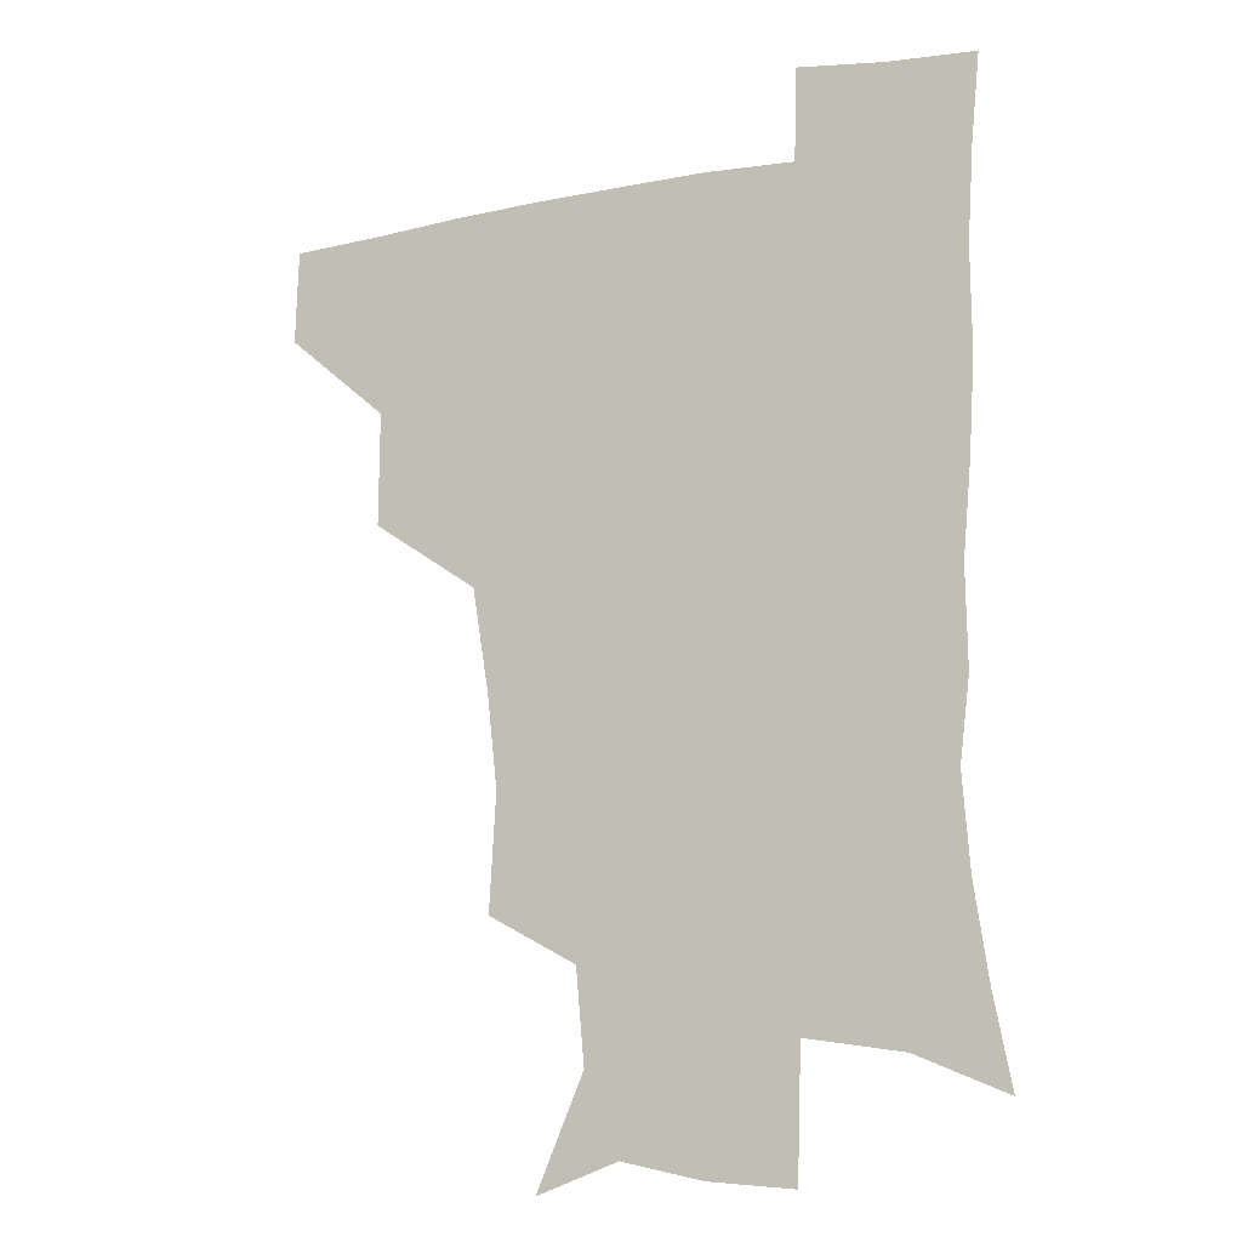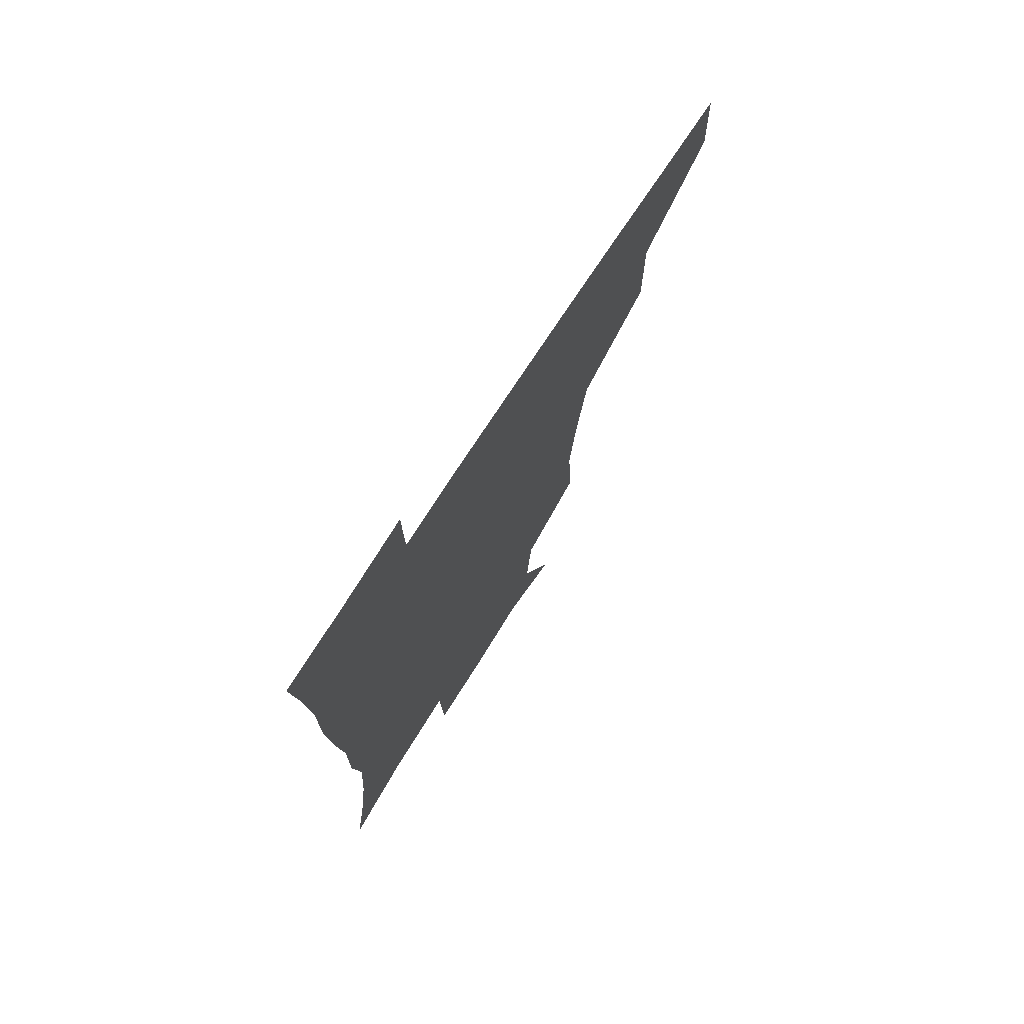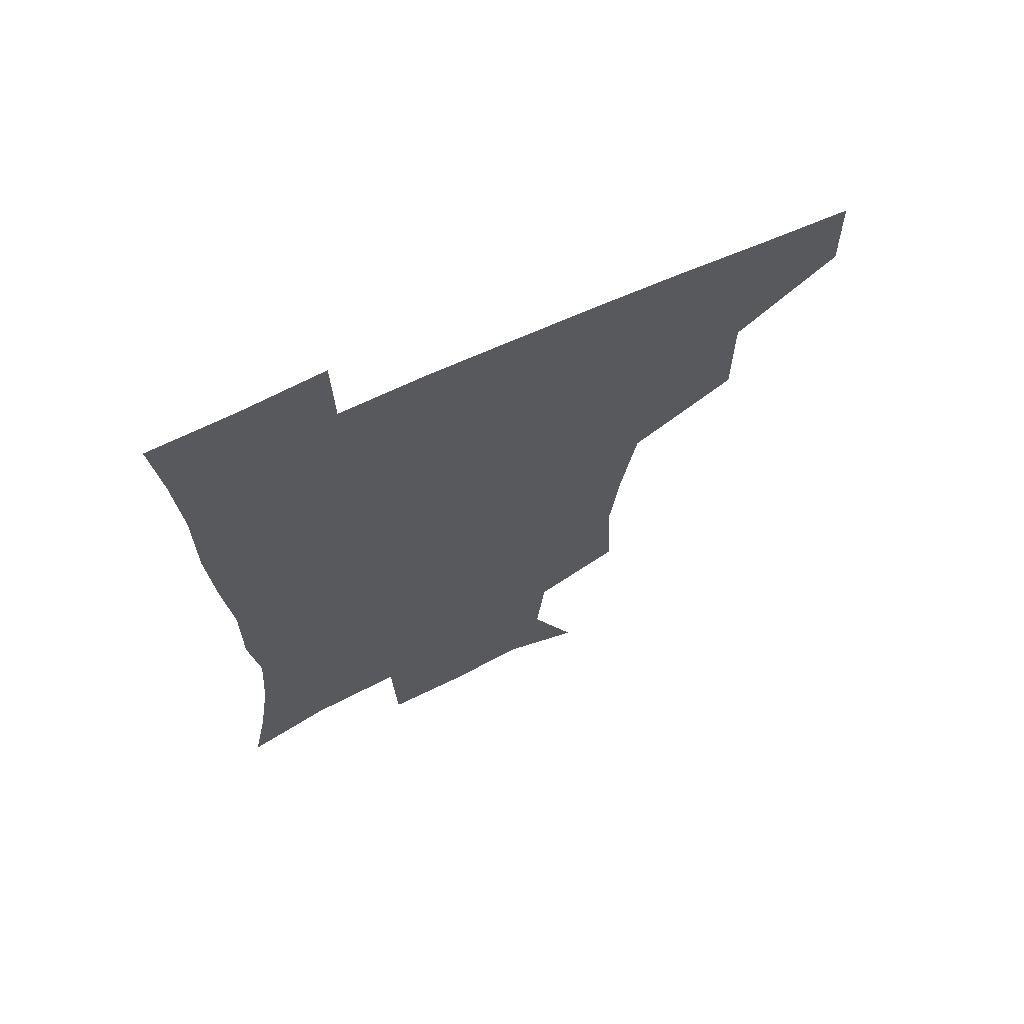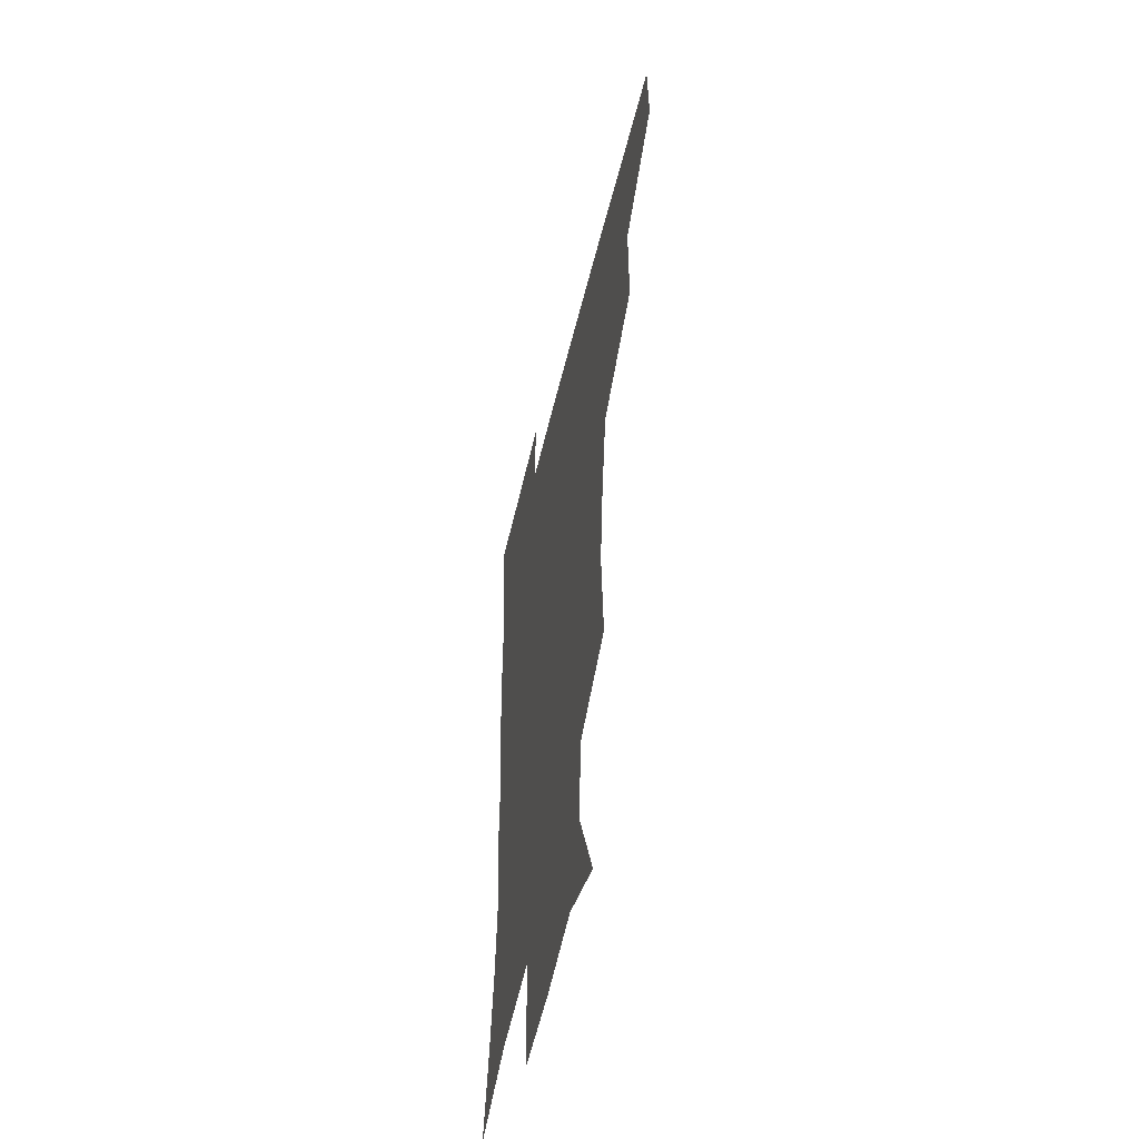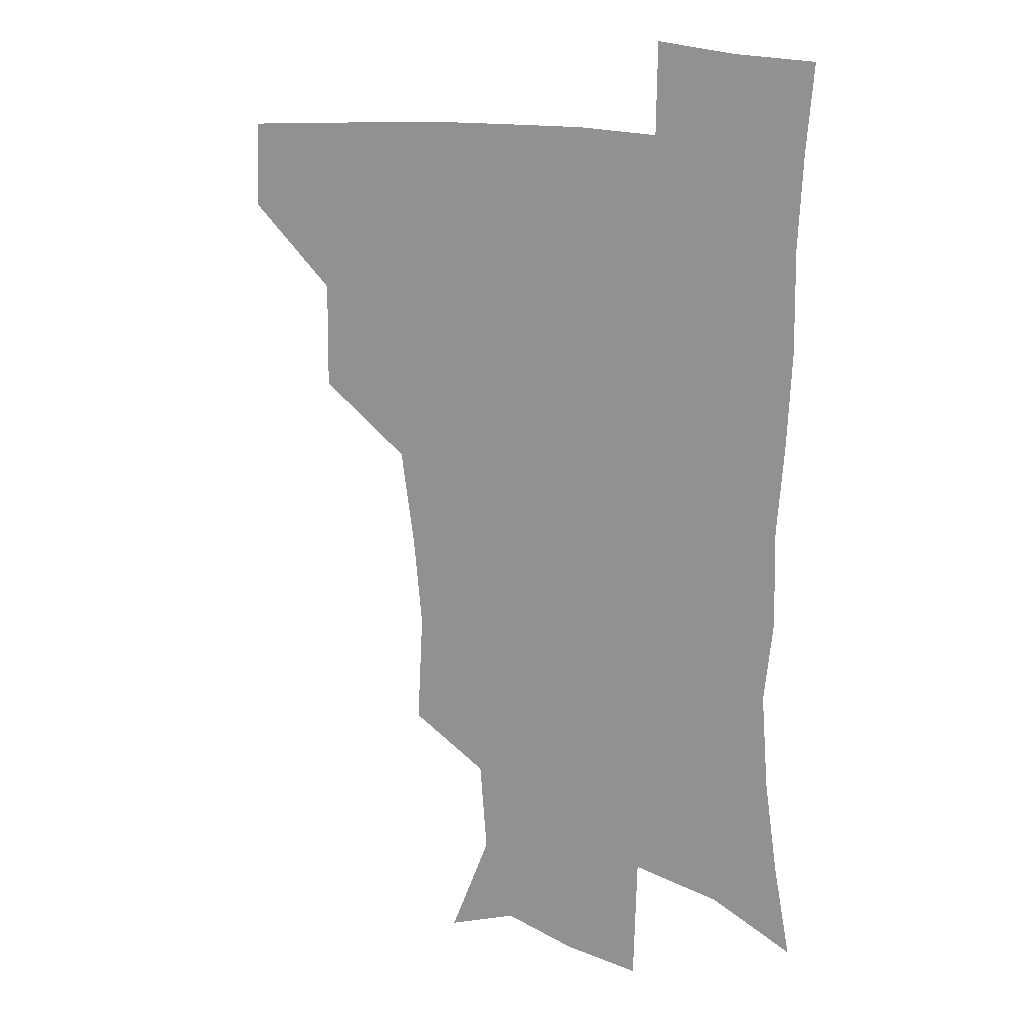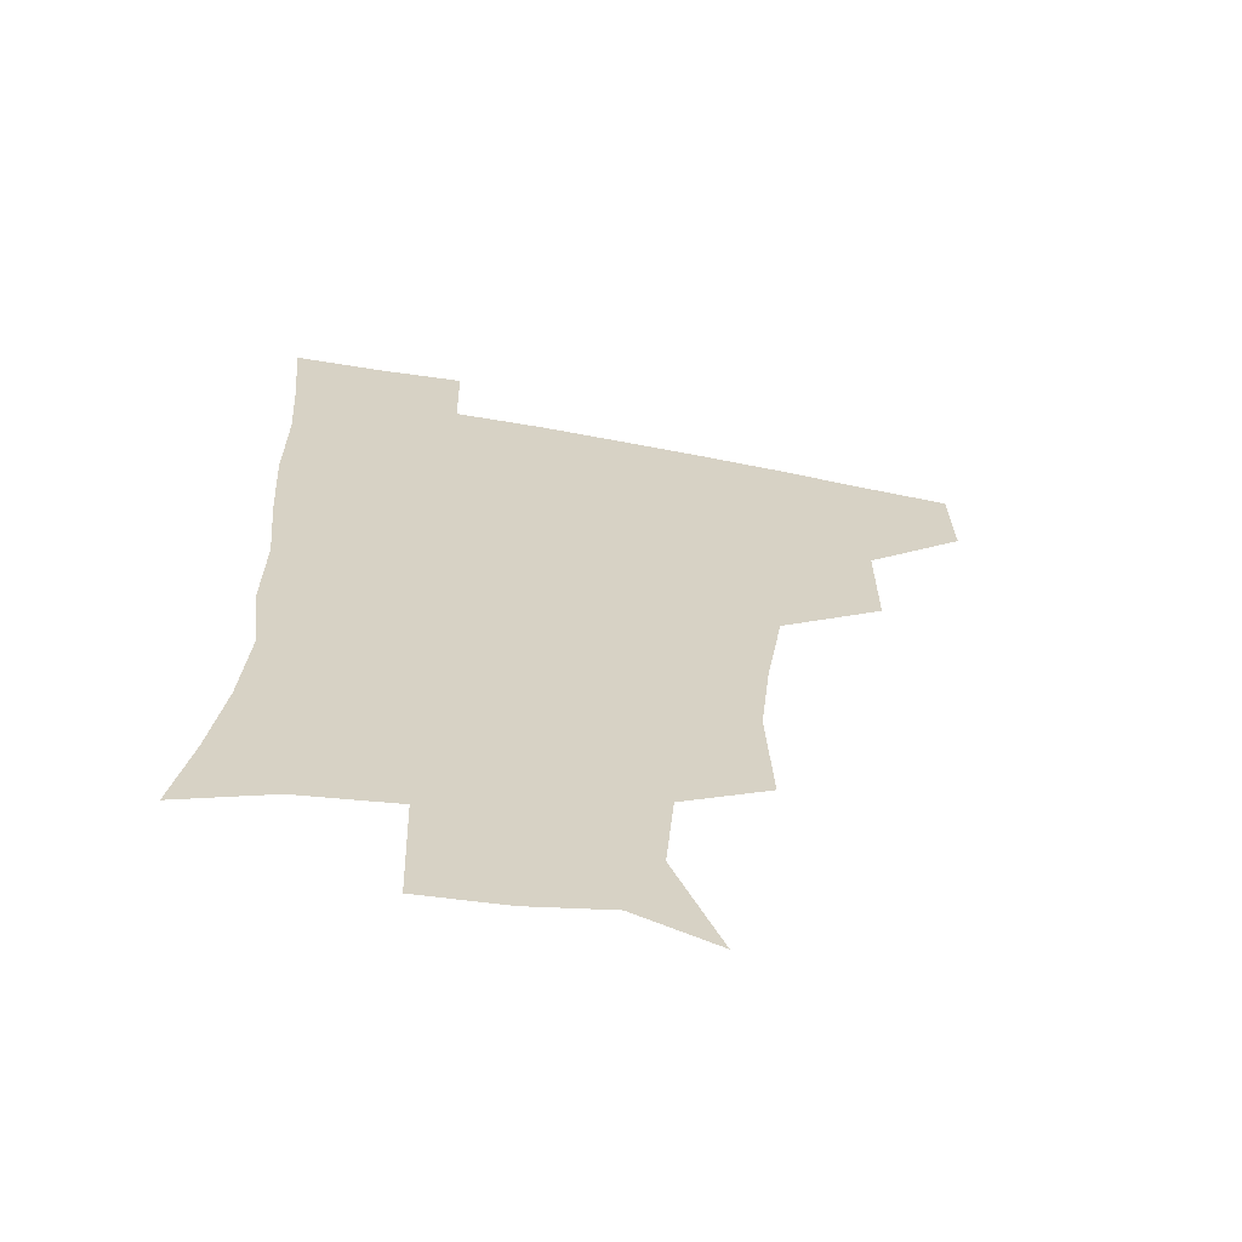
<metadata>
{"format":"obj","ext":"obj","renderer":"f3d","projection":"perspective","resolution":1024,"background":"white","views":[{"elev":-13.3,"azim":23.7,"up":"+Y"},{"elev":74.5,"azim":123.0,"up":"+Y"},{"elev":68.0,"azim":155.6,"up":"+Y"},{"elev":-53.5,"azim":-103.3,"up":"+Y"},{"elev":14.0,"azim":33.8,"up":"+Y"},{"elev":-63.4,"azim":169.1,"up":"+Y"}]}
</metadata>
<code>
v 481.1 447.8 0
v 482 479.3 0
v 514.5 380.3 0
v 514.7 418.3 0
v 514.3 450.5 0
v 512.6 480.5 0
v 556.4 251.3 0
v 558.6 290.4 0
v 555.2 321.5 0
v 549.7 356 0
v 546.8 392.1 0
v 545.6 423.1 0
v 545.1 452.3 0
v 542.3 482.3 0
v 573 166.7 0
v 588.8 203.8 0
v 586 235 0
v 583.2 270.1 0
v 582.3 304.8 0
v 579.1 333.1 0
v 576.5 365.3 0
v 575.5 397.4 0
v 575 426.4 0
v 573.7 453.5 0
v 571.6 483.2 0
v 600.2 176.7 0
v 610.4 213.2 0
v 608.2 243.9 0
v 607.5 280.2 0
v 606.1 309.7 0
v 604.5 339.5 0
v 603.5 369.8 0
v 602.8 398.7 0
v 602.7 426.7 0
v 602.6 454.1 0
v 600.8 483.5 0
v 627.5 170.7 0
v 633.1 217.4 0
v 632.3 249.9 0
v 631.3 280.8 0
v 630.4 311.8 0
v 629.9 339.5 0
v 629.4 371.8 0
v 629.7 399.9 0
v 630.4 427.6 0
v 631.3 454.5 0
v 629.9 483.6 0
v 656.1 168.1 0
v 657.5 211 0
v 656.2 247.5 0
v 654.8 281.2 0
v 654.7 310.4 0
v 655.4 338 0
v 655 369.9 0
v 656.4 397.8 0
v 657.4 426.7 0
v 658.6 454.8 0
v 660.2 482.1 0
v 660.8 513.7 0
v 690.2 205.9 0
v 682.5 242.2 0
v 679.4 274.7 0
v 678.9 304.8 0
v 680.1 334 0
v 681.4 363.6 0
v 682 394.9 0
v 684.4 423.4 0
v 685.6 453.3 0
v 688.3 480.5 0
v 690.4 510 0
v 720.6 193 0
v 714.7 223.4 0
v 710.1 255.1 0
v 707.8 286.9 0
v 711.2 314.5 0
v 710.7 347.8 0
v 713.5 379 0
v 715.5 411.2 0
v 715.3 446.4 0
v 717.3 478.3 0
v 720.2 508.1 0
f 4 5 1
f 1 5 2
f 5 6 2
f 10 11 3
f 3 11 4
f 11 12 4
f 4 12 5
f 12 13 5
f 5 13 6
f 13 14 6
f 17 18 7
f 7 18 8
f 18 19 8
f 8 19 9
f 19 20 9
f 9 20 10
f 20 21 10
f 10 21 11
f 21 22 11
f 11 22 12
f 22 23 12
f 12 23 13
f 23 24 13
f 13 24 14
f 24 25 14
f 15 26 16
f 26 27 16
f 16 27 17
f 27 28 17
f 17 28 18
f 28 29 18
f 18 29 19
f 29 30 19
f 19 30 20
f 30 31 20
f 20 31 21
f 31 32 21
f 21 32 22
f 32 33 22
f 22 33 23
f 33 34 23
f 23 34 24
f 34 35 24
f 24 35 25
f 35 36 25
f 26 37 27
f 37 38 27
f 27 38 28
f 38 39 28
f 28 39 29
f 39 40 29
f 29 40 30
f 40 41 30
f 30 41 31
f 41 42 31
f 31 42 32
f 42 43 32
f 32 43 33
f 43 44 33
f 33 44 34
f 44 45 34
f 34 45 35
f 45 46 35
f 35 46 36
f 46 47 36
f 37 48 38
f 48 49 38
f 38 49 39
f 49 50 39
f 39 50 40
f 50 51 40
f 40 51 41
f 51 52 41
f 41 52 42
f 52 53 42
f 42 53 43
f 53 54 43
f 43 54 44
f 54 55 44
f 44 55 45
f 55 56 45
f 45 56 46
f 56 57 46
f 46 57 47
f 57 58 47
f 49 60 50
f 60 61 50
f 50 61 51
f 61 62 51
f 51 62 52
f 62 63 52
f 52 63 53
f 63 64 53
f 53 64 54
f 64 65 54
f 54 65 55
f 65 66 55
f 55 66 56
f 66 67 56
f 56 67 57
f 67 68 57
f 57 68 58
f 68 69 58
f 58 69 59
f 69 70 59
f 60 71 61
f 71 72 61
f 61 72 62
f 72 73 62
f 62 73 63
f 73 74 63
f 63 74 64
f 74 75 64
f 64 75 65
f 75 76 65
f 65 76 66
f 76 77 66
f 66 77 67
f 77 78 67
f 67 78 68
f 78 79 68
f 68 79 69
f 79 80 69
f 69 80 70
f 80 81 70

</code>
